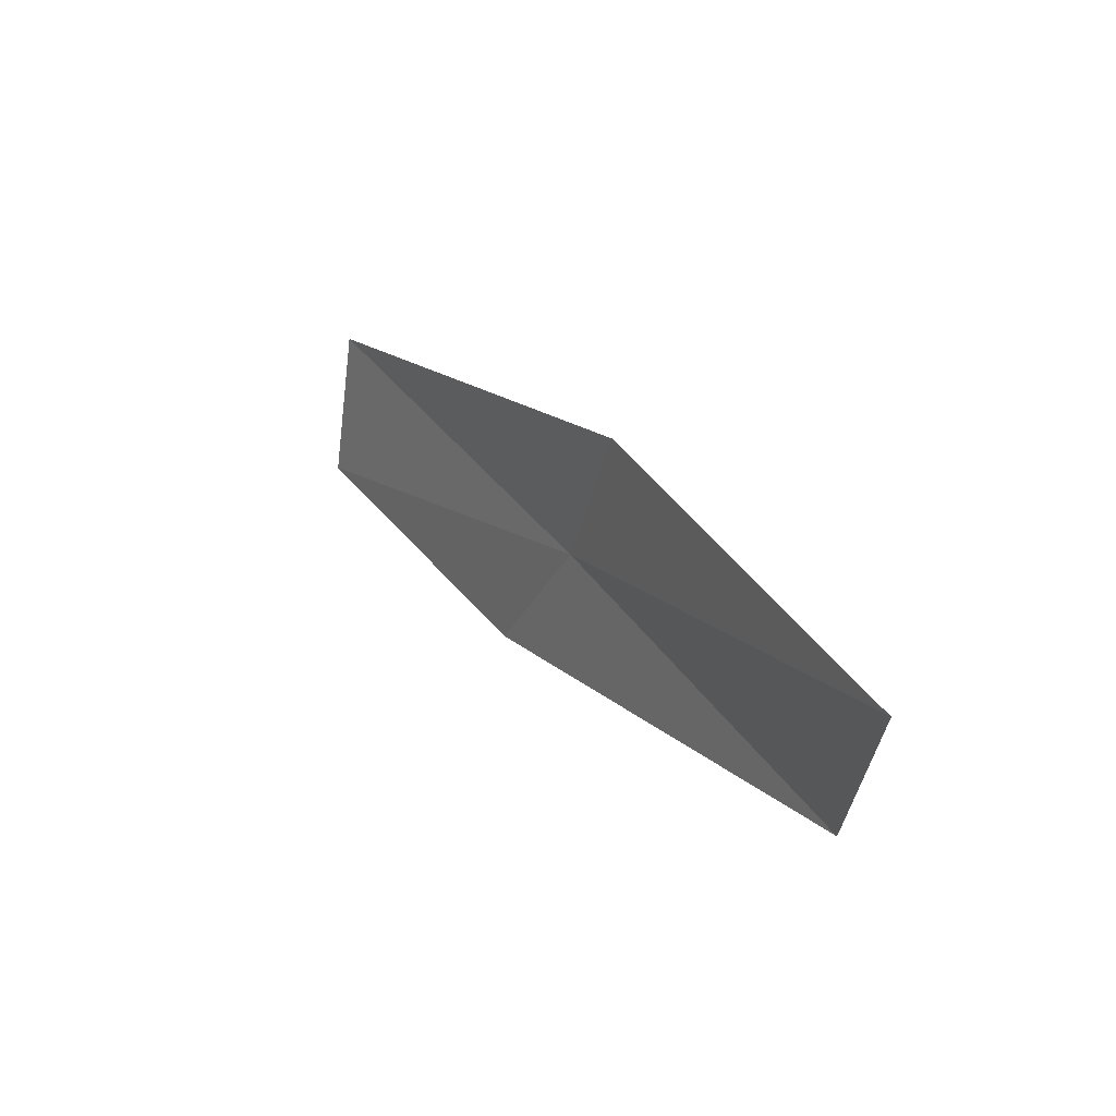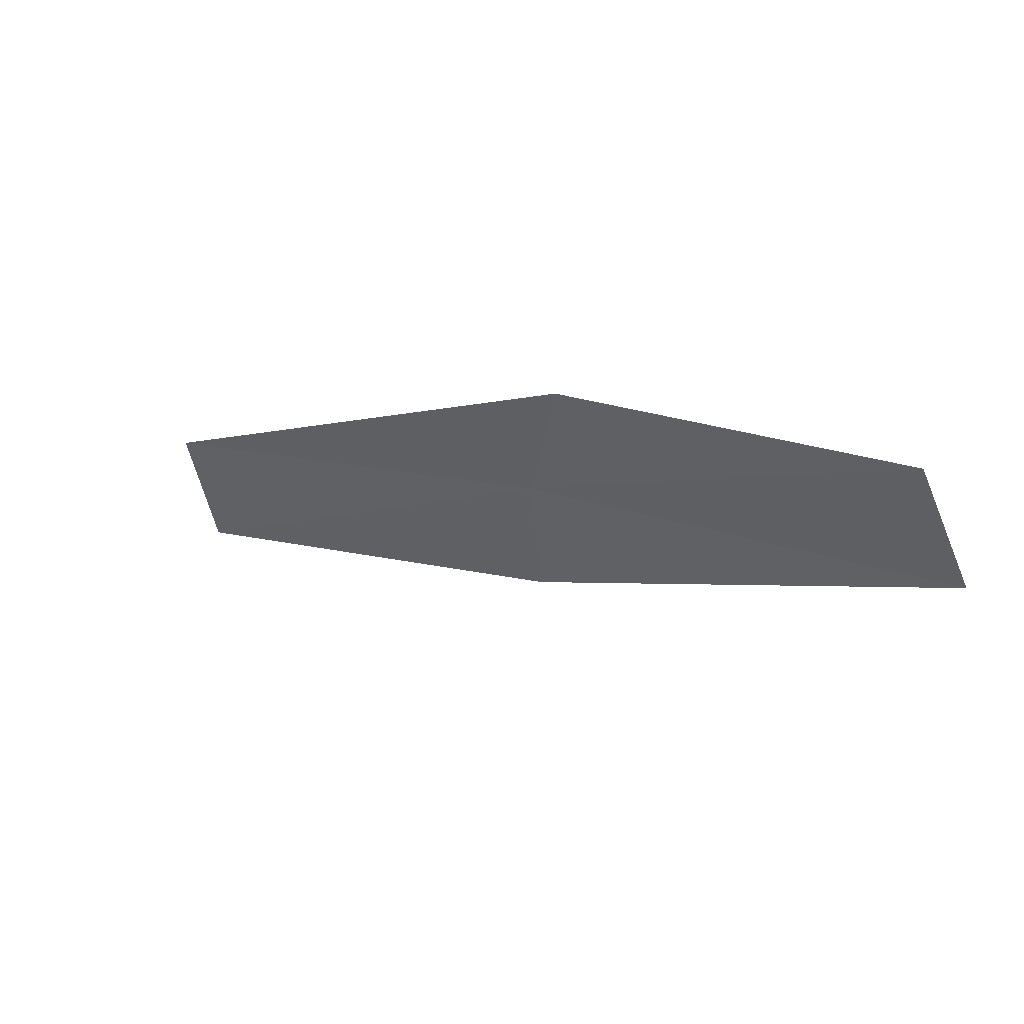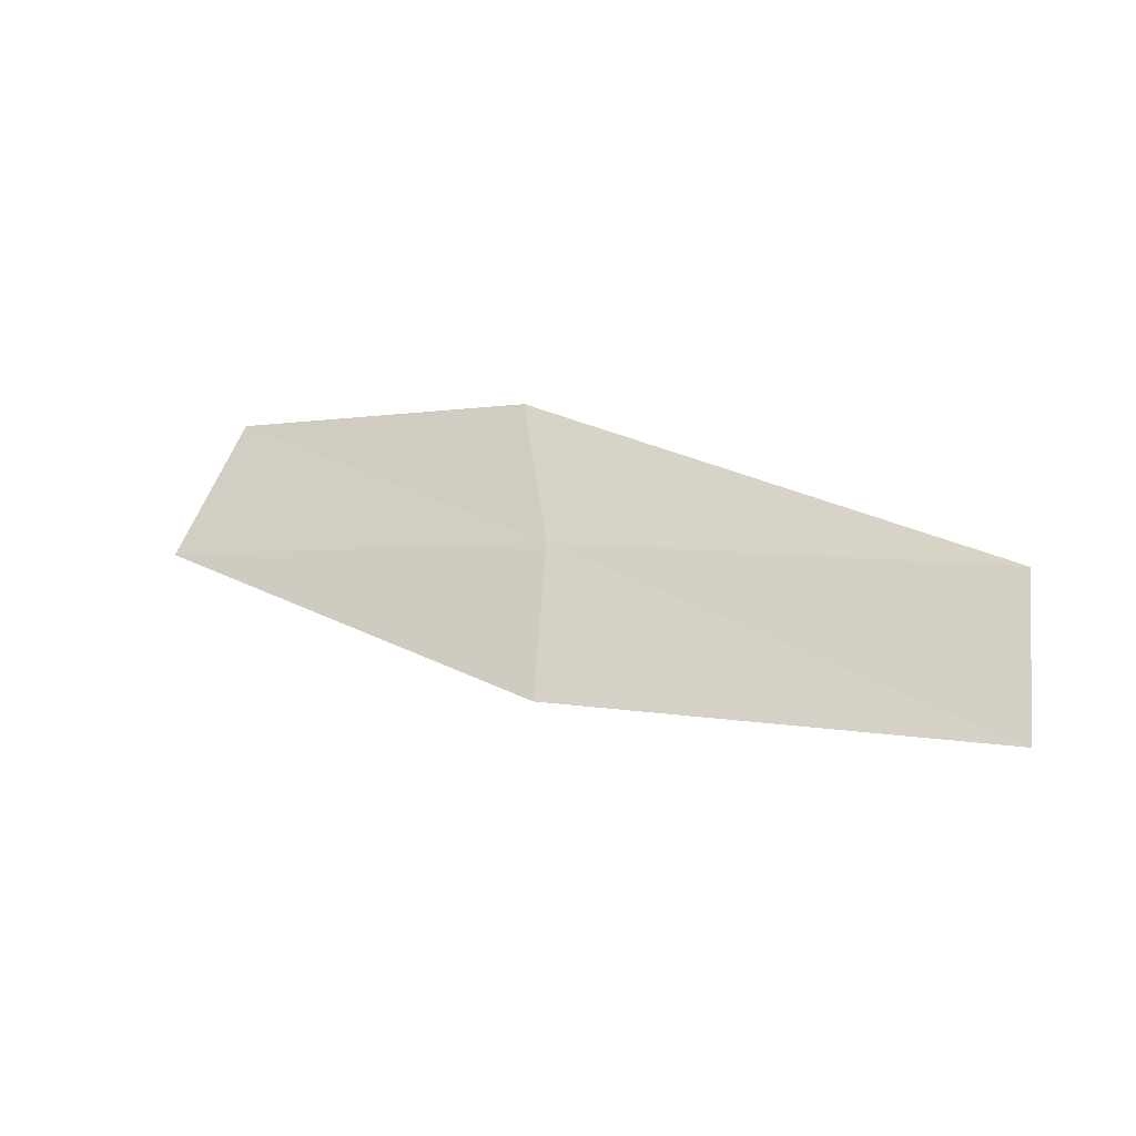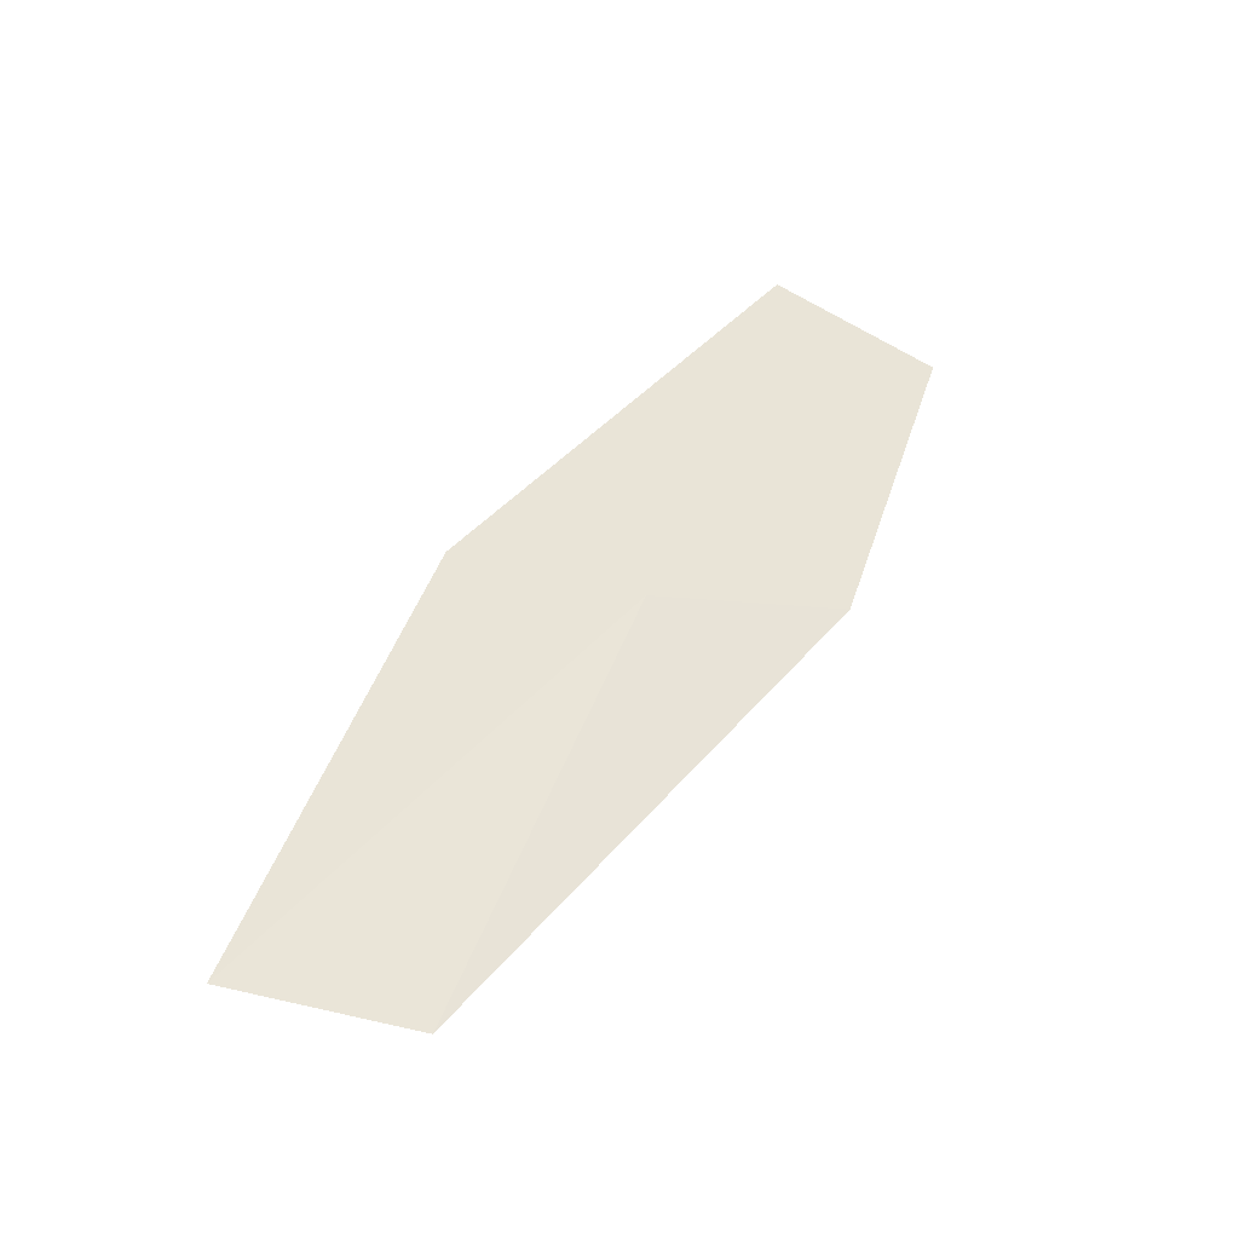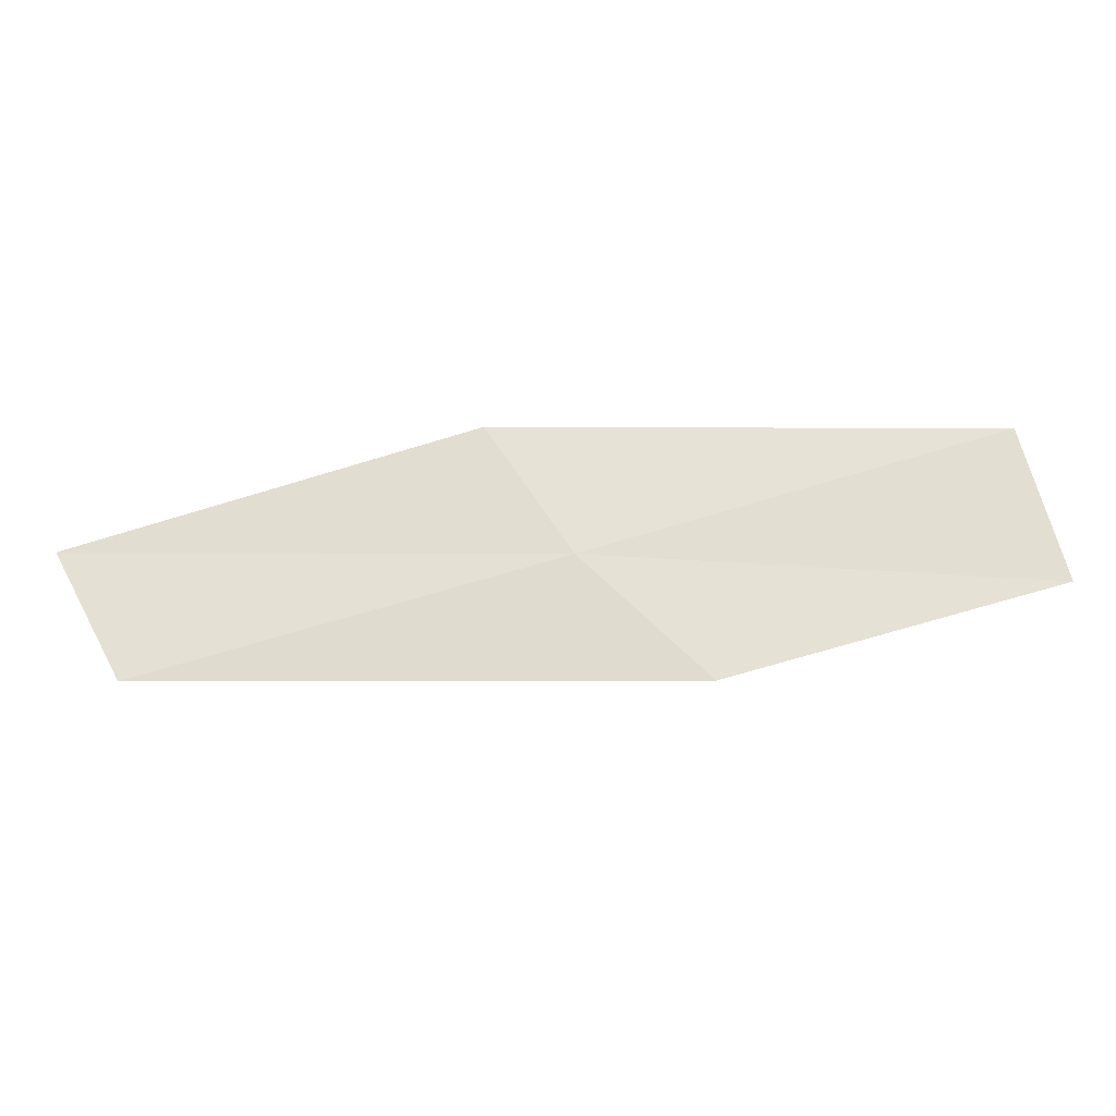
<metadata>
{"format":"obj","ext":"obj","renderer":"f3d","projection":"perspective","resolution":1024,"background":"white","views":[{"elev":18.8,"azim":-91.2,"up":"+Y"},{"elev":-48.3,"azim":34.7,"up":"+Z"},{"elev":67.3,"azim":-146.0,"up":"+Z"},{"elev":76.3,"azim":-50.1,"up":"+Z"},{"elev":-21.5,"azim":32.5,"up":"+Y"}]}
</metadata>
<code>
v 4.674 -2.573 26.18
v 4.54 -2.345 26.24
v 5.259 -2.353 25.79
v 3.941 -2.542 26.57
v 4.06 -2.767 26.52
v 4.858 -2.782 26.08
v 5.319 -2.615 25.76
f 1 3 2
f 1 2 4
f 1 4 5
f 1 5 6
f 1 6 7
f 1 7 3

</code>
